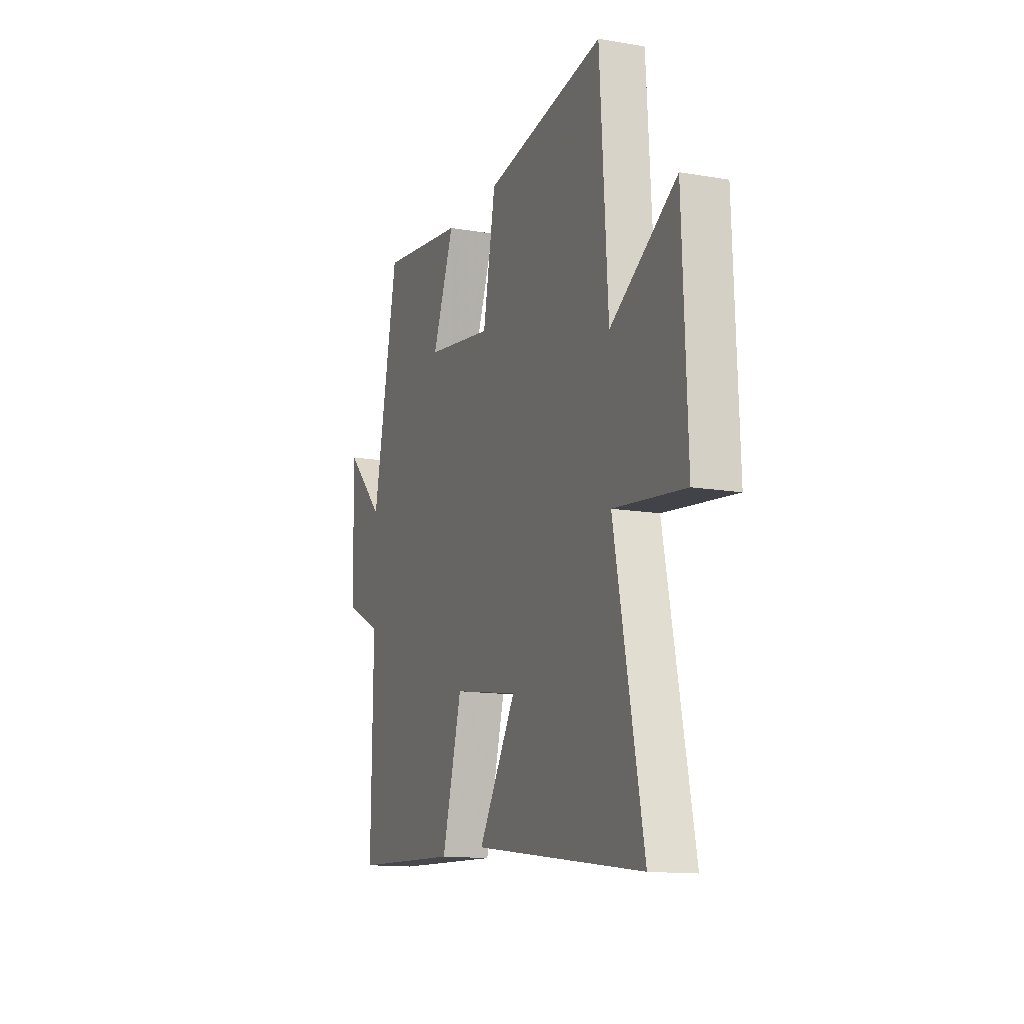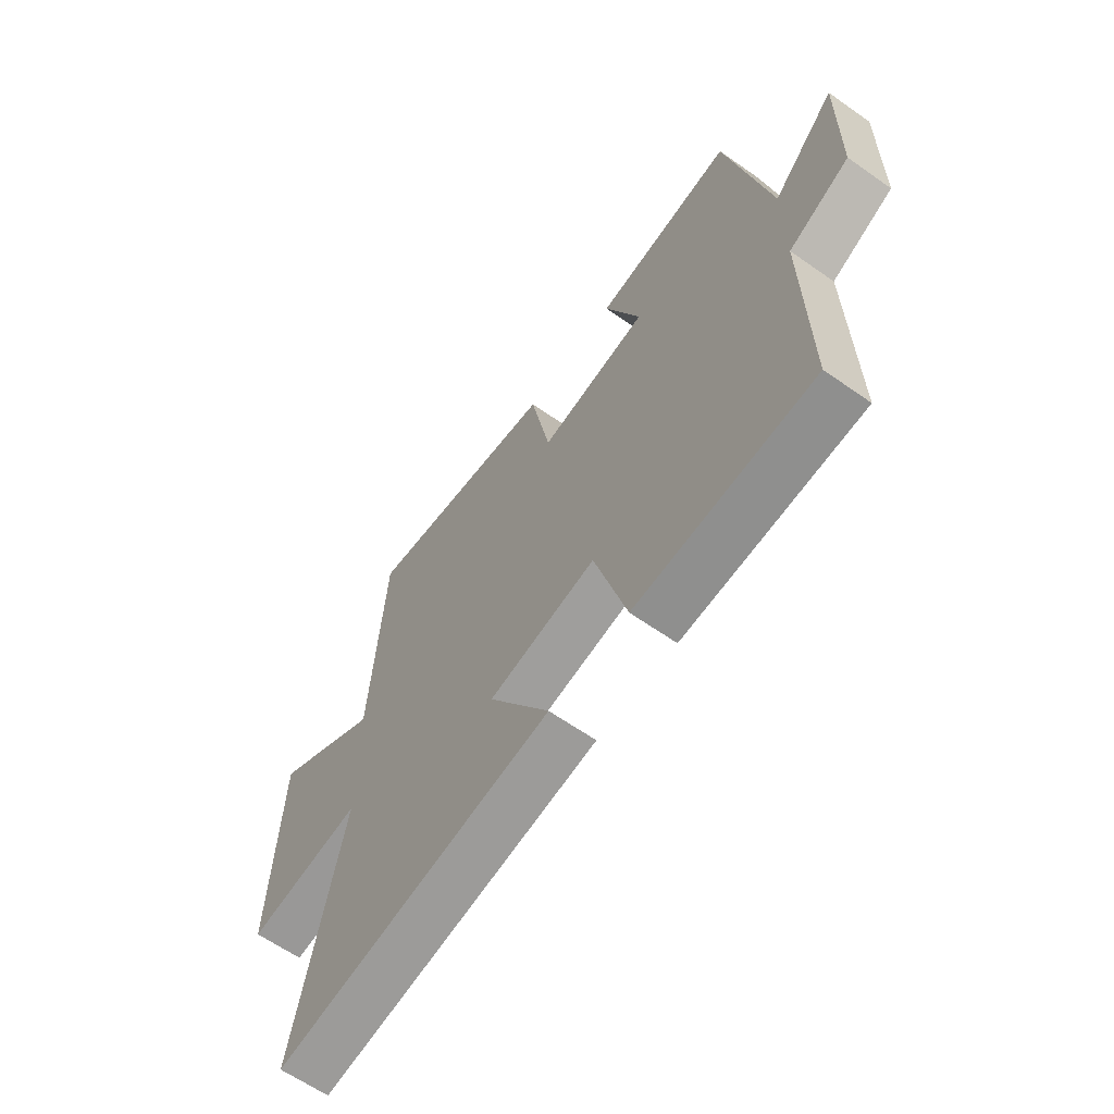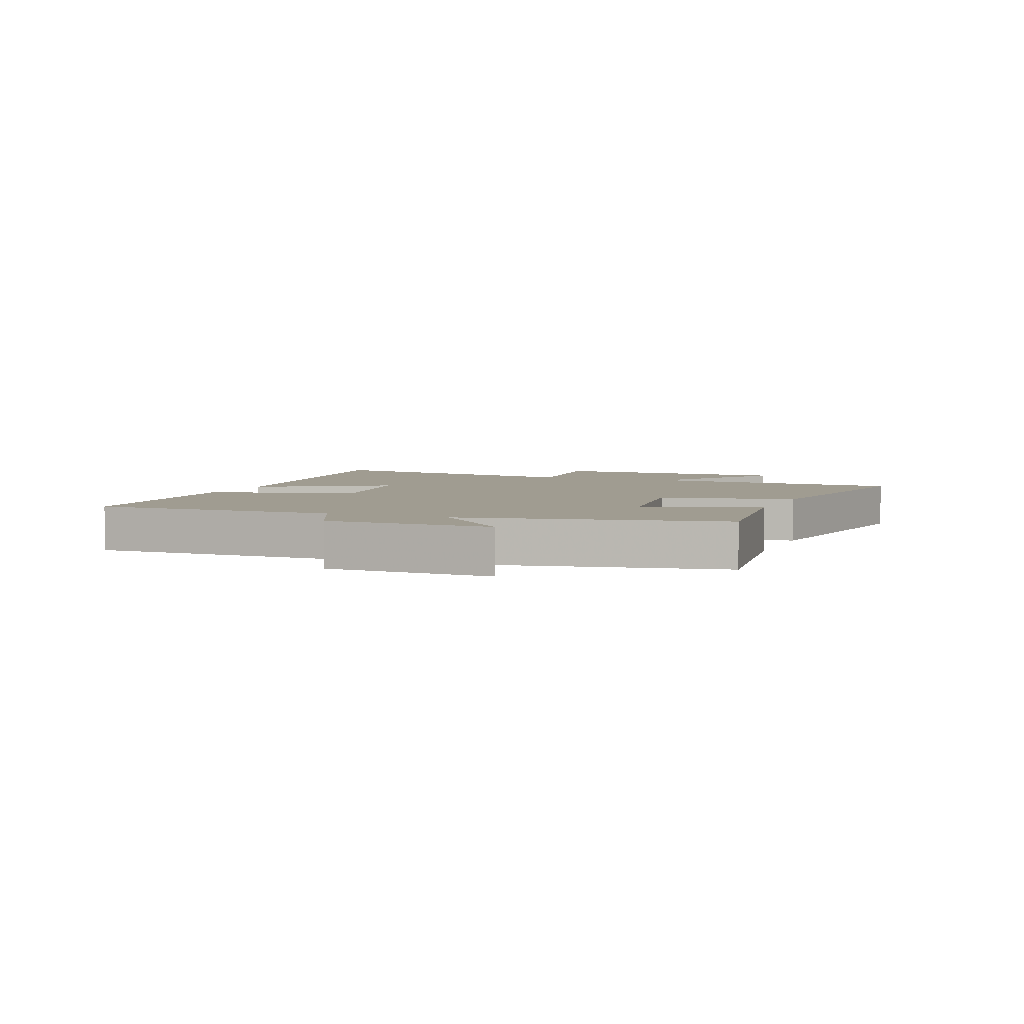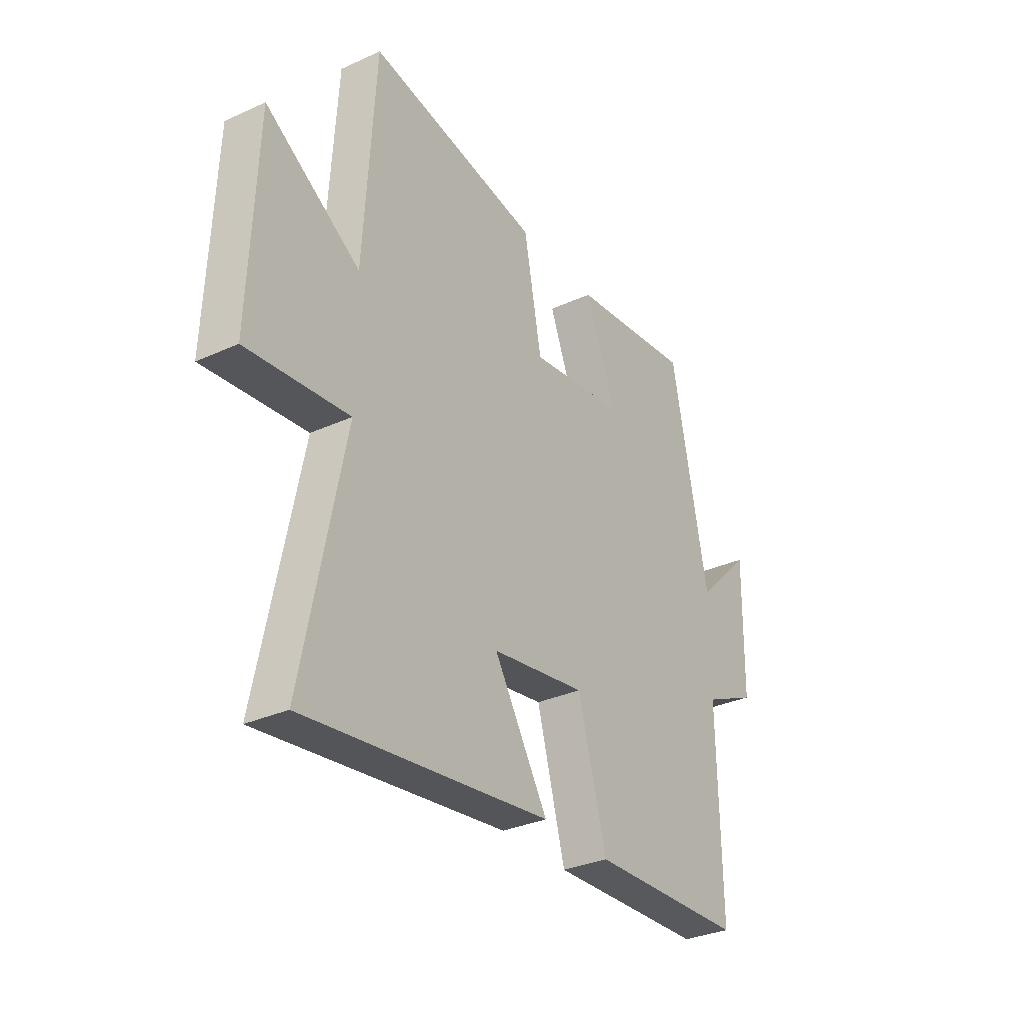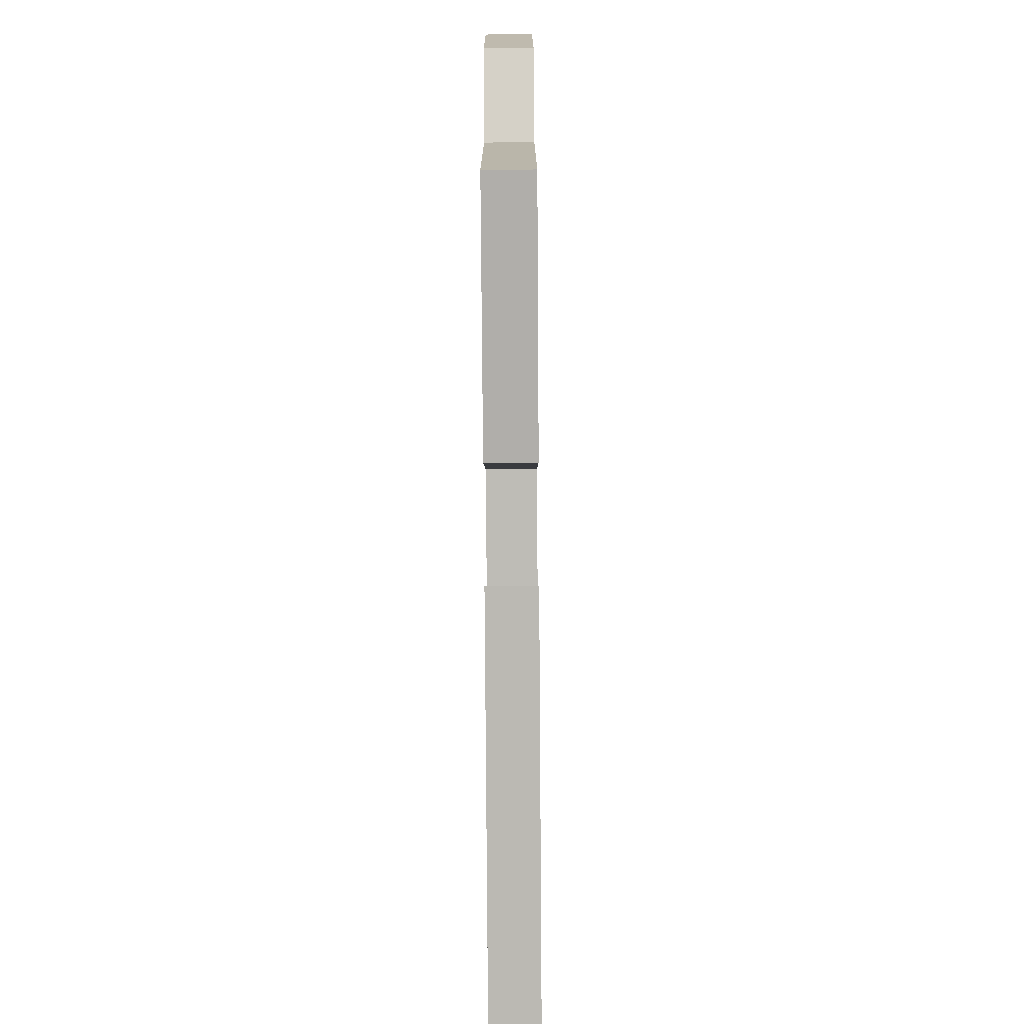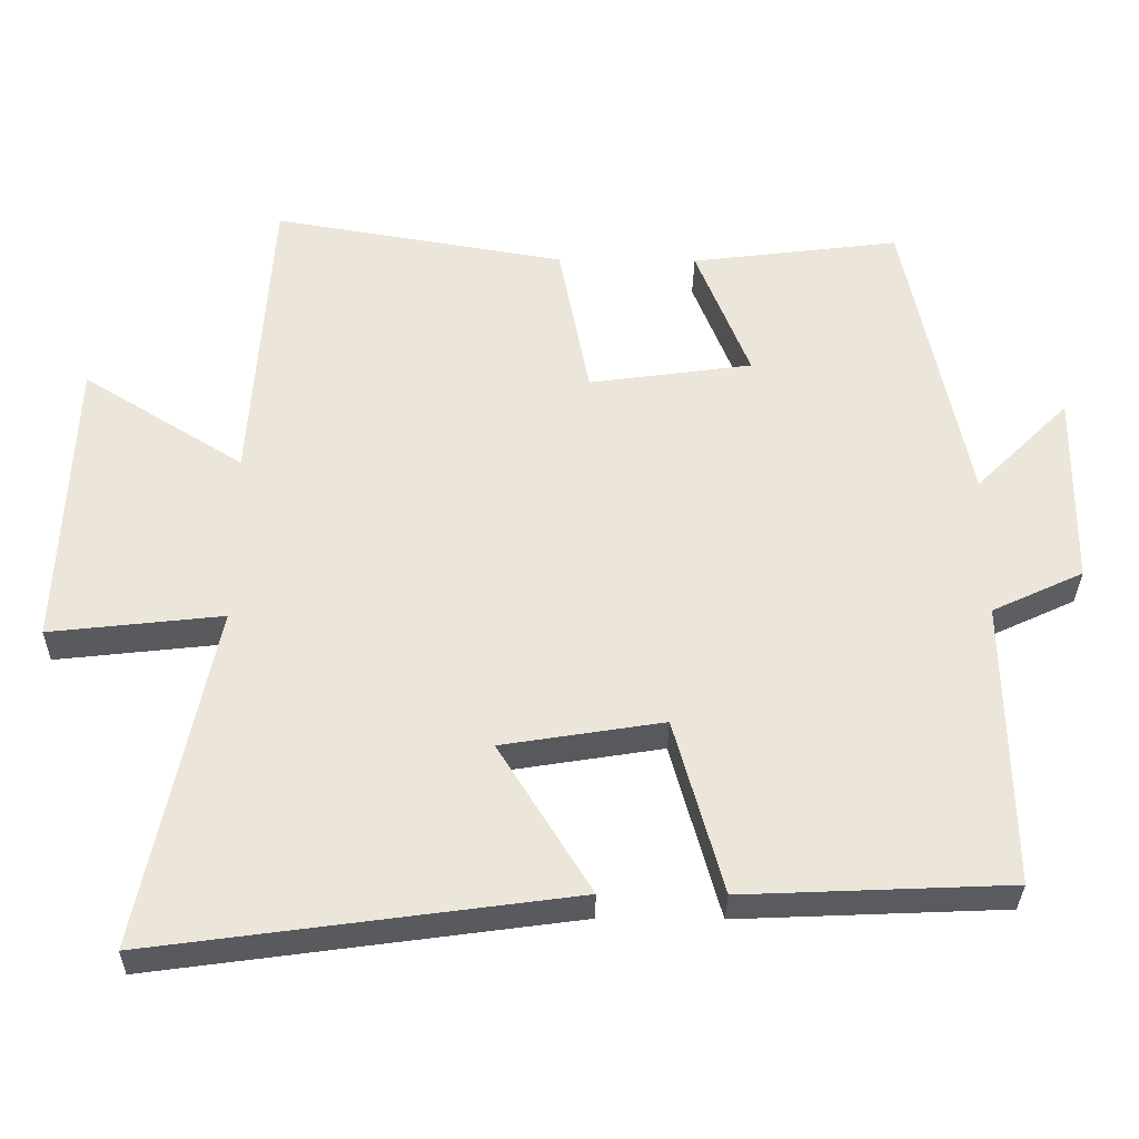
<metadata>
{"format":"obj","ext":"obj","renderer":"f3d","projection":"perspective","resolution":1024,"background":"white","views":[{"elev":-13.5,"azim":68.8,"up":"+Z"},{"elev":-63.1,"azim":-125.4,"up":"+Z"},{"elev":4.4,"azim":-68.1,"up":"+Y"},{"elev":-32.0,"azim":122.6,"up":"+Z"},{"elev":-75.3,"azim":-89.6,"up":"+Z"},{"elev":-32.8,"azim":179.2,"up":"+Z"}]}
</metadata>
<code>
v 0.473 0.07 0.568
v 0.5 0.07 0.14
v 0.722 0.07 0.279
v 0.738 0.07 -0.131
v 0.5 0.07 -0.104
v 0.597 0.07 -0.579
v 0.022 0.07 -0.5
v 0.149 0.07 -0.294
v -0.073 0.07 -0.258
v -0.14 0.07 -0.5
v -0.506 0.07 -0.484
v -0.5 0.07 -0.087
v -0.626 0.07 -0.028
v -0.63 0.07 0.244
v -0.5 0.07 0.115
v -0.414 0.07 0.537
v -0.125 0.07 0.5
v -0.199 0.07 0.313
v 0.027 0.07 0.281
v 0.069 0.07 0.5
v 0.473 0 0.568
v 0.5 0 0.14
v 0.722 0 0.279
v 0.738 0 -0.131
v 0.5 0 -0.104
v 0.597 0 -0.579
v 0.022 0 -0.5
v 0.149 0 -0.294
v -0.073 0 -0.258
v -0.14 0 -0.5
v -0.506 0 -0.484
v -0.5 0 -0.087
v -0.626 0 -0.028
v -0.63 0 0.244
v -0.5 0 0.115
v -0.414 0 0.537
v -0.125 0 0.5
v -0.199 0 0.313
v 0.027 0 0.281
v 0.069 0 0.5
f 19 20 1 2
f 18 19 2
f 15 16 17 18
f 15 18 2
f 12 13 14 15
f 12 15 2
f 9 10 11 12
f 8 9 12 2
f 5 6 7 8
f 5 8 2 3
f 3 4 5
f 22 21 40 39
f 22 39 38
f 38 37 36 35
f 22 38 35
f 35 34 33 32
f 22 35 32
f 32 31 30 29
f 22 32 29 28
f 28 27 26 25
f 23 22 28 25
f 25 24 23
f 1 21 22 2
f 2 22 23 3
f 3 23 24 4
f 4 24 25 5
f 5 25 26 6
f 6 26 27 7
f 7 27 28 8
f 8 28 29 9
f 9 29 30 10
f 10 30 31 11
f 11 31 32 12
f 12 32 33 13
f 13 33 34 14
f 14 34 35 15
f 15 35 36 16
f 16 36 37 17
f 17 37 38 18
f 18 38 39 19
f 19 39 40 20
f 20 40 21 1

</code>
